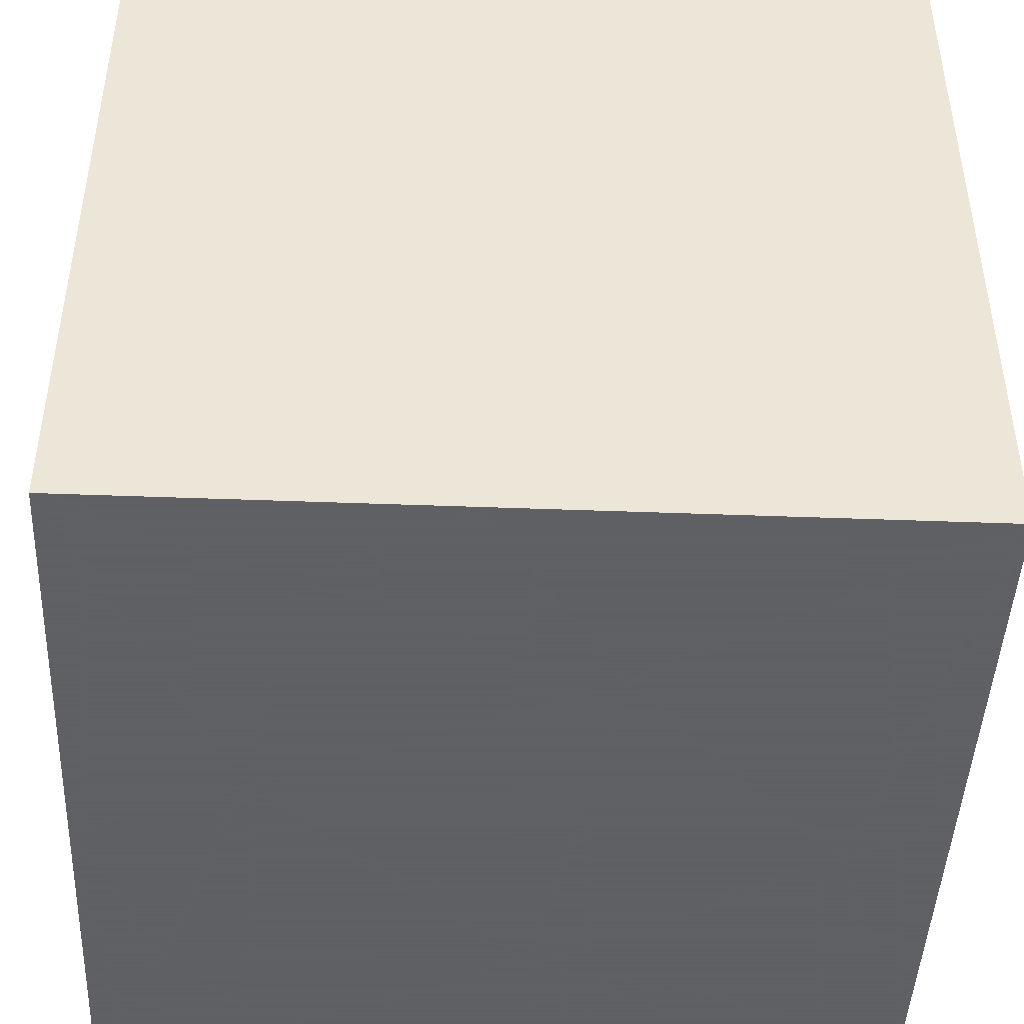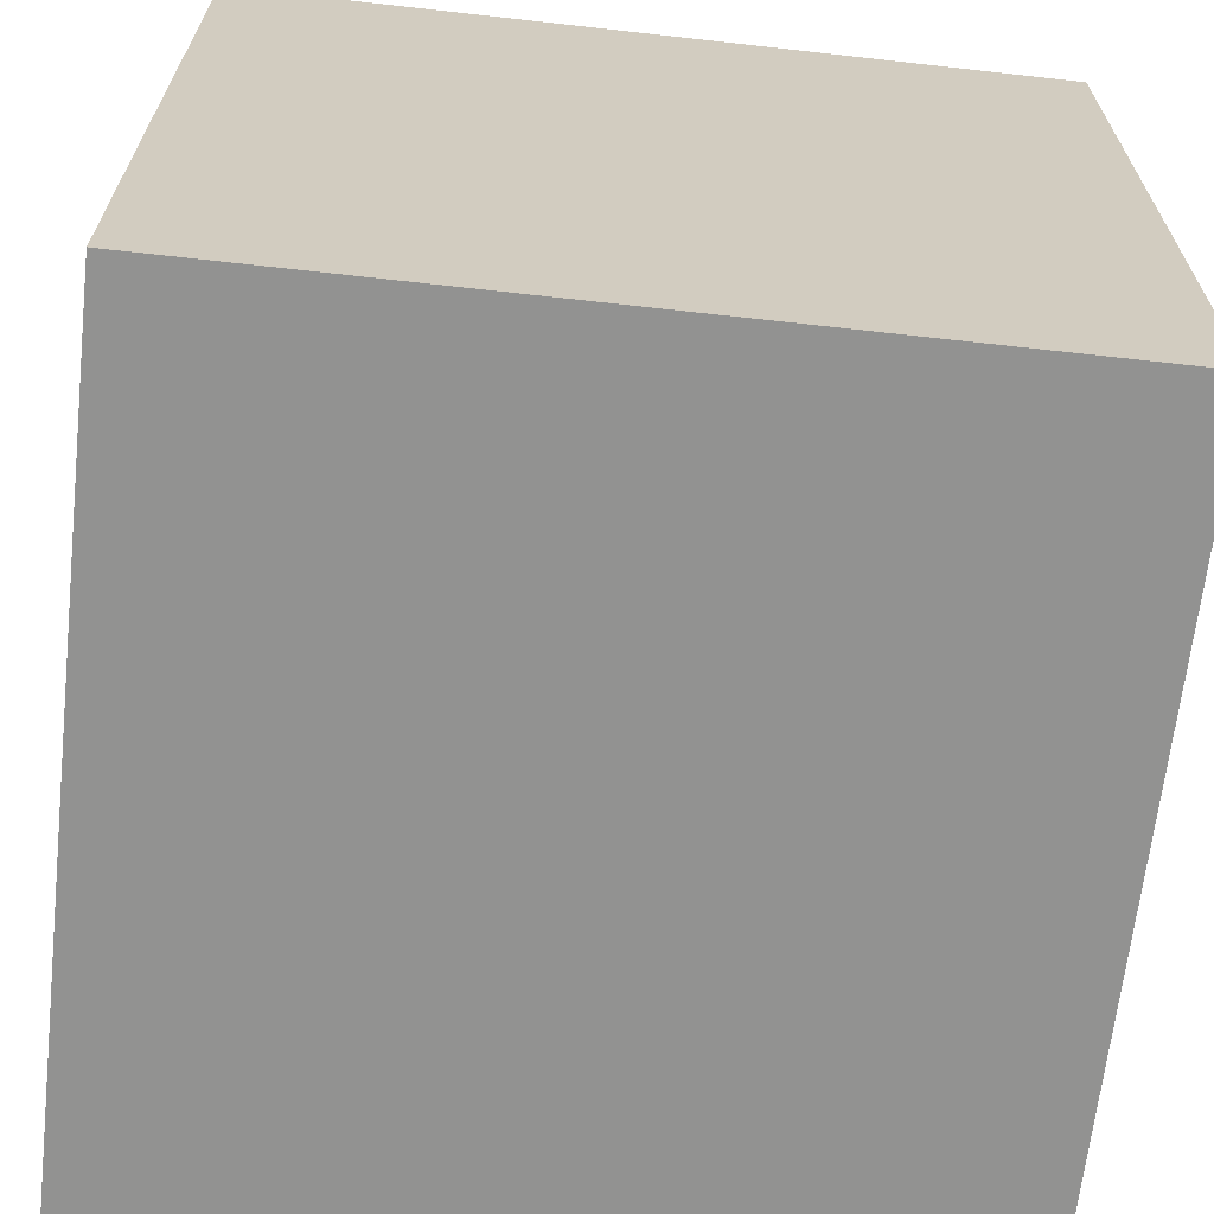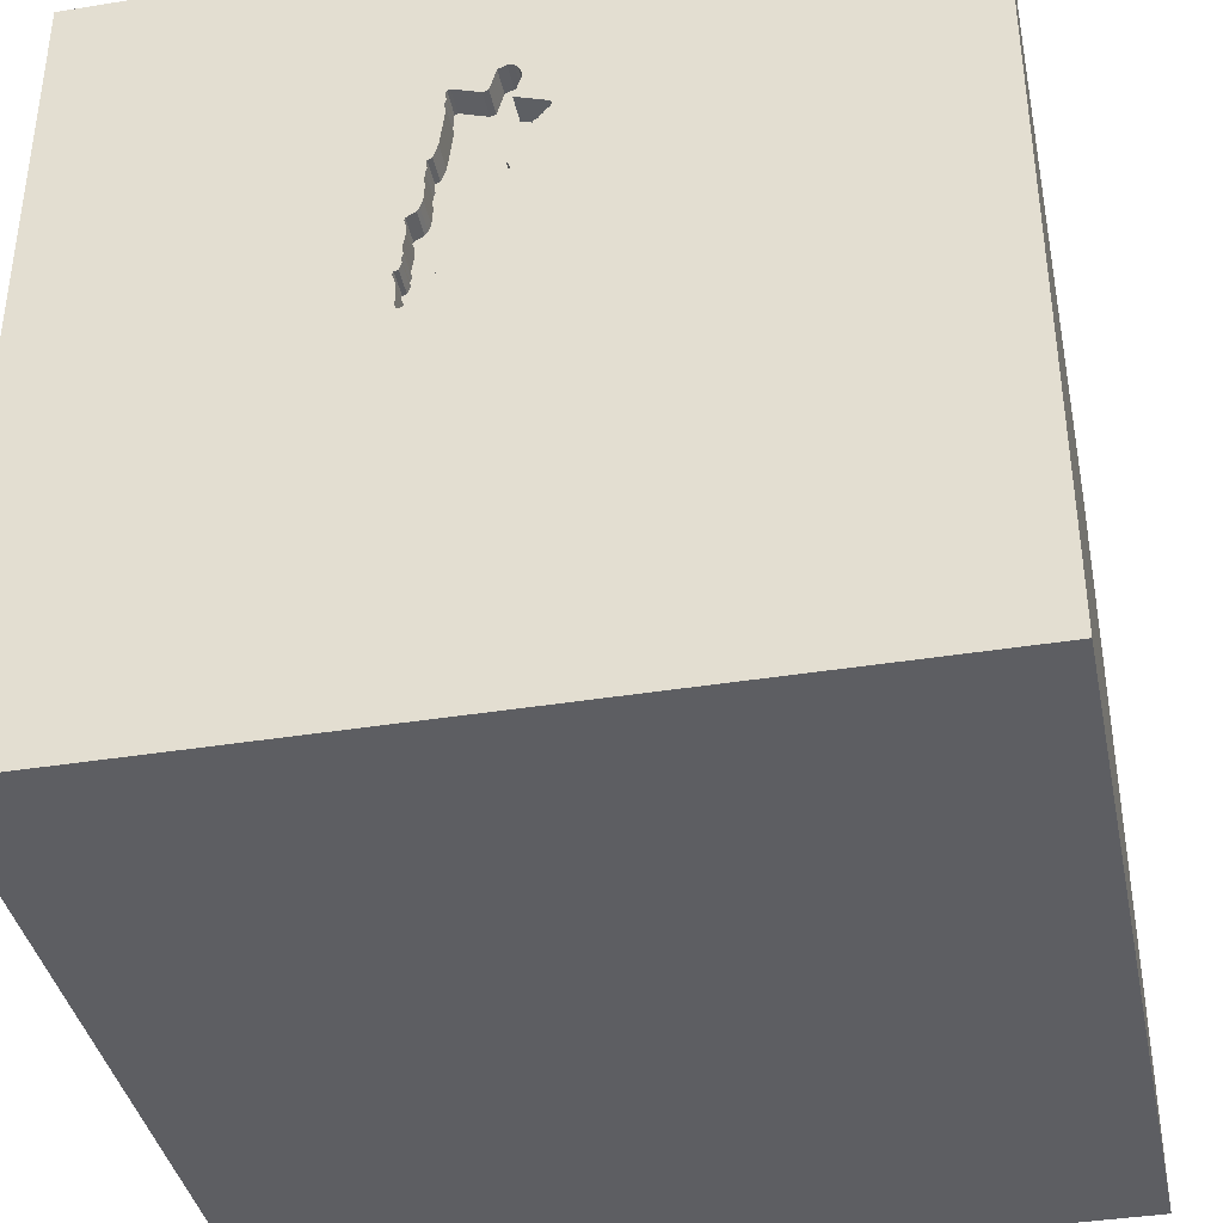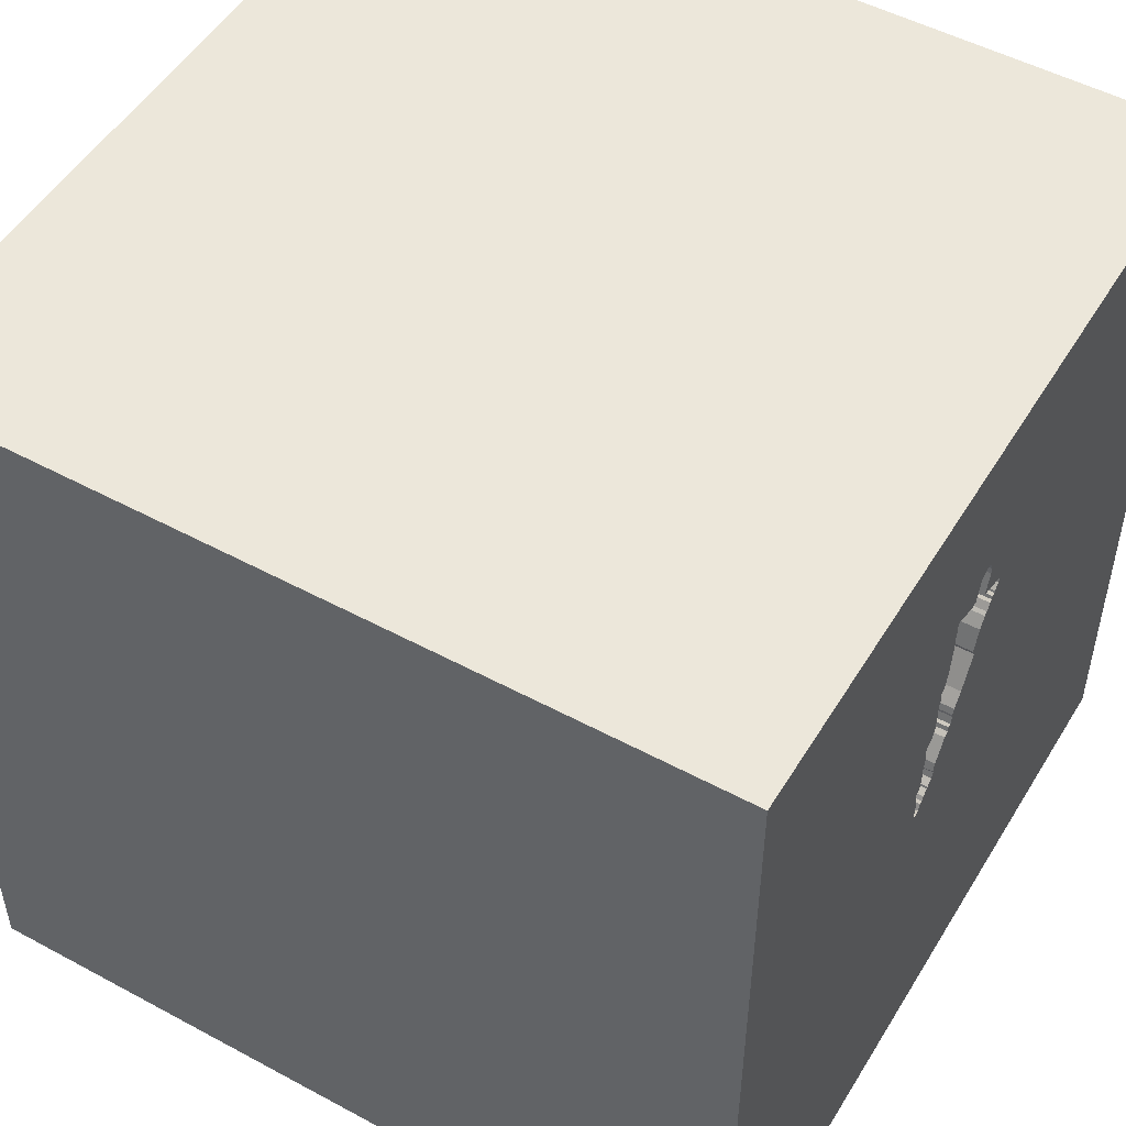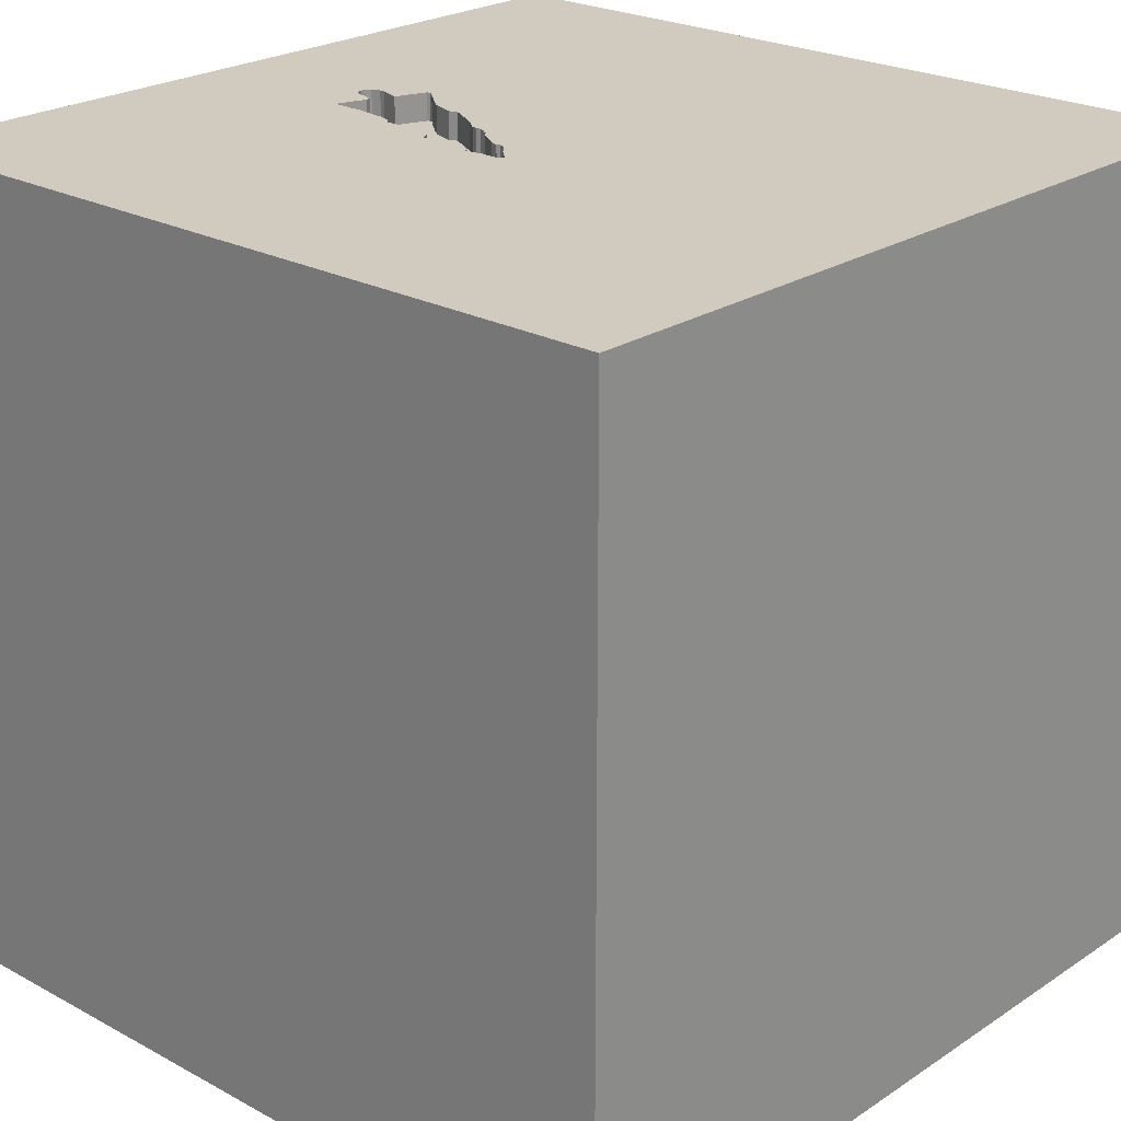
<metadata>
{"format":"obj","ext":"obj","renderer":"f3d","projection":"perspective","resolution":1024,"background":"white","views":[{"elev":-45.3,"azim":-92.5,"up":"+Z"},{"elev":-66.3,"azim":-6.4,"up":"+Z"},{"elev":-38.7,"azim":-168.5,"up":"+Z"},{"elev":50.8,"azim":120.5,"up":"+Z"},{"elev":23.4,"azim":132.3,"up":"+Y"}]}
</metadata>
<code>
o tree_103
v 0.3277 1.5 0.113
v 0.3277 1.4 0.113
v -0.1265 1.5 0.7207
v -0.1265 1.4 0.7207
v 0.2012 1.5 0.08069
v 0.2012 1.4 0.08069
v 0.1017 1.5 0.2913
v 0.2066 1.5 0.09128
v 0.2066 1.4 0.09128
v 0.3026 1.5 0.3258
v 0.3026 1.4 0.3258
v -0.03379 1.5 0.8702
v -0.7422 -0.332 -1.5
v -1.094 -1.5 -0.1823
v -1.042 -1.5 -0.625
v -0.625 -1.5 0.625
v -0.625 -1.5 -1.224
v -0.8724 1.5 -0.1204
v -0.7585 1.5 0.8789
v -0.8333 -0.4427 1.5
v -0.07512 1.5 0.6579
v 0.1953 1.5 0.7637
v 0.1953 1.4 0.7637
v 0.3131 1.5 0.1171
v 0.1068 1.5 0.8197
v 0.209 1.5 0.05671
v 0.2493 1.5 0.5029
v 0.2493 1.4 0.5029
v 0.2512 1.5 0.3886
v 0.1212 1.5 0.2314
v 0.1212 1.4 0.2314
v -0.000631 1.5 0.5242
v 0.3125 -1.094 1.5
v -0.166 0.8919 -1.5
v 0.638 0.07812 1.5
v 0.7878 1.211 -1.5
v 0.3125 1.094 1.5
v 0.8008 -0.0944 -1.5
v 0.5208 -0.6771 1.5
v 0.4297 -1.5 -0.625
v 0.625 -1.5 0.4427
v 0.1042 -1.5 -0.2083
v 0.3646 -1.5 1.263
v -0.1302 -1.5 -1.5
v 0.2083 -1.5 -1.25
v -0.1302 -1.5 1.5
v 0.625 0.6641 1.5
v 0.3052 1.5 0.3178
v 0.3646 1.5 1.029
v 0.3134 1.5 -0.03304
v 0.9847 1.5 0.2507
v 0.1042 1.5 -1.5
v 0.2734 1.5 -0.7422
v 0.1042 1.5 1.5
v 0.1367 -1.139 -1.5
v -0.1226 1.5 0.7088
v 0.1106 1.5 0.2368
v 0.2895 1.5 -0.02755
v 0.1436 1.5 0.2033
v 0.1106 1.4 0.2368
v -0.1823 -1.146 1.5
v -0.1562 0.4427 1.5
v -0.05208 -0 1.5
v -0.1823 1.068 1.5
v -0.1562 -0.4688 1.5
v -0.2083 -1.5 -0.8333
v 0 -1.5 0.4687
v -0.1823 -1.5 1.198
v 0.05962 1.5 0.3527
v -0.1028 1.5 0.6887
v -0.1211 1.5 0.7313
v 0.2328 1.5 0.03795
v 0.2579 1.5 0.01518
v -0.08571 1.5 0.6633
v -0.08571 1.4 0.6633
v 0.2603 1.5 0.3606
v 0.2298 1.5 0.5628
v 0.2298 1.4 0.5628
v 0.318 1.5 0.06127
v 0.318 1.4 0.06127
v 0.1956 1.5 0.8035
v 0.1956 1.4 0.8035
v 0.2968 1.5 0.2621
v 0.2968 1.4 0.2621
v 0.2477 1.5 0.4537
v 0.06684 1.5 0.8191
v 0.06684 1.4 0.8191
v 1.198 -0.7292 1.5
v 1.289 0.4948 1.5
v 1.094 -0.2865 1.5
v 1.237 -1.5 0.3906
v 1.042 -1.5 -0.5469
v 0.209 1.4 0.05671
v 0.01304 1.5 0.9164
v 0.3188 1.5 -0.02244
v 0.3188 1.4 -0.02244
v 0.1036 1.5 0.272
v -0.05802 1.5 0.6326
v 0.1959 1.5 0.8434
v 0.1959 1.4 0.8434
v 0.2777 1.5 -0.004884
v 0.3058 1.5 0.2075
v 0.2129 1.5 0.6148
v 0.04352 1.5 0.9043
v 0.297 1.5 0.2886
v 0.2354 1.5 0.02996
v 0.2354 1.4 0.02996
v -0.625 0.3906 1.5
v -0.625 1.198 1.5
v -0.4427 -1.5 0.1562
v -0.625 -1.5 1.198
v -0.625 -1.198 1.5
v -1.5 -0.7682 0.9375
v -1.5 -0.8333 -1.25
v -1.5 0.3646 -0.8333
v -1.5 0.599 0.4557
v -1.5 0.4167 -0.1562
v -1.5 0.4948 1.003
v -1.5 0.1562 -1.5
v -1.5 -0.1562 1.5
v -1.5 -0.1823 -1.068
v -1.5 -0.1823 0.4687
v -1.5 -0.05208 -0
v -1.5 -0.1823 1.146
v -1.5 0 -0.4687
v -1.5 1.016 -0.8724
v -1.5 1.25 0.2083
v -1.5 1.5 1.5
v -1.5 1.5 -1.5
v -1.5 1.25 -0.4167
v -1.5 1.198 0.8333
v -1.5 -0.5469 -0.625
v -1.5 -0.625 0.1562
v -1.5 -1.5 0.1562
v -1.5 -1.5 1.5
v -1.5 -1.5 -1.5
v -1.5 0.7812 -1.302
v -1.5 1.5 -0.1302
v -1.5 -1.276 -0.7812
v -1.5 -1.146 0.1562
v -1.5 -1.198 -0.3125
v -1.5 0.8333 -0.2083
v 0.3054 1.5 -0.03564
v 0.3054 1.4 -0.03564
v 0.2518 1.5 0.4683
v 0.08672 1.5 0.8123
v 0.08673 1.4 0.8123
v 0.2378 1.5 0.5588
v -0.005984 1.5 0.4728
v -0.005984 1.4 0.4728
v -0.02161 1.5 0.9007
v -0.02162 1.4 0.9007
v 0.304 1.5 0.1451
v 0.304 1.4 0.1451
v 0.2441 1.5 0.5189
v 0.2441 1.4 0.5189
v 0.7812 -1.5 -0.02604
v 1.5 -1.5 -1.5
v 0.3316 1.5 0.101
v 0.05962 1.4 0.3527
v 0.1264 1.5 0.2154
v 0.09781 1.5 0.3033
v 0.09781 1.4 0.3033
v 0.2007 1.5 0.7743
v 0.04352 1.4 0.9043
v 0.3134 1.4 -0.03304
v 0.2512 1.4 0.3886
v 0.1436 1.4 0.2033
v 0.297 1.4 0.2886
v 0.1962 1.5 0.1232
v 1.5 0.8496 -0.7243
v 1.5 0.6982 0.498
v 1.5 0.05208 1.198
v 1.5 -0.1302 -1.5
v 1.5 0.1562 1.5
v 1.5 -0.3906 -1.198
v 1.5 -1.5 -0.1302
v 1.5 -1.5 1.5
v 1.5 1.5 -1.5
v 1.5 1.5 -0.1562
v 1.5 -0.8895 -0.3923
v 0.1015 1.5 0.2647
v 0.1998 1.5 0.8314
v -0.05802 1.4 0.6326
v 0.3052 1.4 0.3178
v 0.1962 1.4 0.1232
v -1.198 -0.8073 1.5
v -1.276 -0.05208 1.5
v -1.152 0.7194 -1.5
v -1.146 -1.5 0.3385
v -1.198 0.5208 1.5
v 0.3068 1.5 0.1637
v 0.2671 1.5 0.000504
v 0.2671 1.4 0.000504
v -0.01983 1.5 0.5831
v -0.01983 1.4 0.5831
v 0.2039 1.5 0.08598
v -0.08962 1.5 0.6753
v -0.08962 1.4 0.6753
v 0.2129 1.4 0.6148
v 0.007487 1.5 0.4992
v -0.04613 1.5 0.6232
v -0.04613 1.4 0.6232
v 0.2008 1.5 0.7876
v 0.3316 1.4 0.101
v 0.2457 1.5 0.5547
v 0.2457 1.4 0.5547
v -0.4948 -1.5 -0.3646
v -0.03379 1.4 0.8702
v -0.1226 1.4 0.7088
v -0.008236 1.5 0.9139
v -0.008236 1.4 0.9139
v 0.2518 1.4 0.4683
v 0.1056 1.5 0.2793
v 0.1056 1.4 0.2793
v -0.1028 1.4 0.6887
v 0.3058 1.4 0.2075
v -0.1211 1.4 0.7313
v 1.5 1.5 1.5
v 0.9635 -1.5 0.9766
v 0.3068 1.4 0.1637
v 0.2483 1.5 0.5467
v -0.006557 1.5 0.7731
v -0.006557 1.4 0.7731
v 0.2477 1.4 0.4537
v 0.007487 1.4 0.4992
v -0.09491 1.5 0.678
v 0.3131 1.4 0.1171
v -0.03128 1.5 0.849
v 0.1853 1.5 0.8488
v 0.1853 1.4 0.8488
v 0.1264 1.4 0.2154
v 0.01304 1.4 0.9164
v 0.2007 1.4 0.7743
v 0.1998 1.4 0.8314
v 0.1015 1.4 0.2647
v 0.2603 1.4 0.3606
v 0.3204 1.5 0.1151
v 0.2895 1.4 -0.02755
v -0.03128 1.4 0.849
v 0.2695 1.5 0.346
v 0.2695 1.4 0.346
v 0.2483 1.4 0.5467
v 0.3016 1.5 0.1796
v 0.3016 1.4 0.1796
v 0.2328 1.4 0.03795
v 0.2579 1.4 0.01518
v -0.07512 1.4 0.6579
v -0.1002 1.5 0.6807
v -0.1002 1.4 0.6807
v 0.2008 1.4 0.7876
v 0.2777 1.4 -0.004884
f 187 120 135
f 120 113 135
f 134 190 135
f 46 112 135
f 135 140 134
f 111 46 135
f 113 140 135
f 112 187 135
f 120 124 113
f 46 61 112
f 187 188 120
f 190 16 135
f 111 68 46
f 20 188 187
f 16 111 135
f 112 20 187
f 134 14 190
f 140 141 134
f 124 122 113
f 68 43 46
f 61 20 112
f 120 118 124
f 113 133 140
f 16 68 111
f 46 33 61
f 61 65 20
f 128 118 120
f 122 133 113
f 141 136 134
f 190 110 16
f 178 33 46
f 188 128 120
f 141 139 136
f 136 14 134
f 43 178 46
f 20 108 188
f 188 191 128
f 118 122 124
f 136 15 14
f 16 67 68
f 33 65 61
f 14 110 190
f 133 141 140
f 65 108 20
f 108 191 188
f 118 116 122
f 122 123 133
f 133 132 141
f 110 67 16
f 67 43 68
f 33 39 65
f 65 63 108
f 14 208 110
f 67 41 43
f 43 220 178
f 178 39 33
f 15 208 14
f 123 132 133
f 132 139 141
f 108 128 191
f 128 131 118
f 41 220 43
f 178 88 39
f 63 62 108
f 116 123 122
f 114 136 139
f 136 17 15
f 110 42 67
f 39 63 65
f 116 117 123
f 123 125 132
f 42 41 67
f 39 35 63
f 108 109 128
f 131 116 118
f 132 114 139
f 15 66 208
f 208 42 110
f 17 66 15
f 41 91 220
f 88 90 39
f 62 64 108
f 117 125 123
f 125 121 132
f 42 157 41
f 90 35 39
f 35 62 63
f 64 109 108
f 131 127 116
f 116 142 117
f 66 42 208
f 121 114 132
f 117 115 125
f 40 157 42
f 91 178 220
f 35 47 62
f 128 127 131
f 127 142 116
f 125 115 121
f 66 40 42
f 157 91 41
f 62 37 64
f 109 54 128
f 142 115 117
f 121 136 114
f 55 136 13
f 136 44 17
f 17 45 66
f 181 173 178
f 178 90 88
f 47 37 62
f 64 54 109
f 19 128 54
f 18 128 19
f 128 138 127
f 121 119 136
f 178 175 90
f 18 138 128
f 13 136 119
f 55 44 136
f 91 177 178
f 173 175 178
f 90 89 35
f 89 47 35
f 127 130 142
f 142 126 115
f 189 13 119
f 44 45 17
f 45 40 66
f 92 157 40
f 181 178 177
f 172 173 181
f 69 18 19
f 38 55 13
f 157 92 91
f 19 71 3
f 56 70 19
f 19 3 56
f 19 12 229
f 223 71 19
f 19 229 223
f 249 227 198
f 249 198 74
f 19 70 249
f 195 32 19
f 98 202 195
f 19 249 74
f 98 195 19
f 74 21 98
f 19 74 98
f 138 130 127
f 130 126 142
f 115 119 121
f 175 89 90
f 89 219 47
f 219 37 47
f 37 54 64
f 49 25 146
f 151 12 19
f 49 146 86
f 49 86 104
f 211 151 19
f 211 19 49
f 94 211 49
f 49 104 94
f 19 32 201
f 149 69 19
f 19 201 149
f 182 18 69
f 7 214 97
f 69 162 7
f 69 7 97
f 69 97 182
f 126 137 115
f 34 38 13
f 45 92 40
f 92 177 91
f 49 19 54
f 49 22 164
f 230 25 49
f 99 230 49
f 49 164 204
f 183 99 49
f 204 81 183
f 49 204 183
f 18 182 57
f 170 8 18
f 18 57 30
f 161 59 170
f 18 30 161
f 161 170 18
f 137 119 115
f 34 13 189
f 45 158 92
f 171 172 181
f 49 51 103
f 103 22 49
f 143 50 53
f 18 8 197
f 18 197 5
f 58 143 53
f 18 5 26
f 58 53 18
f 193 101 58
f 58 18 26
f 106 73 193
f 26 72 106
f 106 193 58
f 26 106 58
f 148 77 103
f 206 148 103
f 51 222 206
f 51 206 103
f 53 50 95
f 95 79 159
f 159 53 95
f 138 126 130
f 44 158 45
f 219 54 37
f 155 222 51
f 51 48 10
f 10 76 29
f 29 85 145
f 27 155 51
f 10 29 145
f 145 27 51
f 10 145 51
f 138 129 126
f 55 158 44
f 158 177 92
f 172 175 173
f 10 241 76
f 1 238 24
f 48 159 1
f 1 24 48
f 18 129 138
f 175 219 89
f 49 54 219
f 159 48 51
f 24 153 192
f 48 24 192
f 192 244 102
f 102 83 105
f 48 192 102
f 48 102 105
f 53 159 51
f 137 129 119
f 36 38 34
f 181 177 158
f 53 129 18
f 129 137 126
f 189 119 129
f 158 55 38
f 172 219 175
f 171 181 176
f 51 49 219
f 179 53 51
f 176 181 158
f 52 129 53
f 129 34 189
f 52 36 34
f 180 172 171
f 180 179 51
f 179 52 53
f 52 34 129
f 179 36 52
f 179 38 36
f 174 158 38
f 174 171 176
f 179 180 171
f 180 219 172
f 180 51 219
f 179 174 38
f 174 176 158
f 179 171 174
f 31 168 232
f 168 31 84
f 161 30 31
f 31 232 161
f 59 161 232
f 232 168 59
f 168 84 217
f 84 31 169
f 30 57 31
f 217 245 168
f 83 102 217
f 217 84 83
f 105 83 84
f 84 169 105
f 169 31 242
f 60 31 57
f 170 59 168
f 168 186 170
f 102 244 245
f 245 217 102
f 245 186 168
f 169 242 11
f 215 242 31
f 236 31 60
f 57 182 60
f 244 192 245
f 245 154 186
f 169 185 105
f 11 185 169
f 11 242 10
f 215 237 242
f 31 236 215
f 236 60 182
f 8 170 186
f 186 9 8
f 221 245 192
f 221 154 245
f 186 154 9
f 48 105 185
f 185 11 48
f 241 10 242
f 10 48 11
f 237 215 163
f 76 241 242
f 242 237 76
f 215 236 97
f 97 214 215
f 182 97 236
f 192 153 154
f 154 221 192
f 154 228 9
f 163 167 237
f 7 162 163
f 163 215 7
f 214 7 215
f 197 8 9
f 9 6 197
f 153 24 154
f 228 154 24
f 9 228 246
f 167 163 160
f 237 167 76
f 162 69 163
f 5 197 6
f 6 9 93
f 24 238 228
f 93 9 246
f 228 80 246
f 225 167 160
f 160 163 69
f 29 76 167
f 26 5 6
f 6 93 26
f 238 1 2
f 2 228 238
f 93 246 26
f 228 205 80
f 247 246 80
f 167 225 29
f 226 225 160
f 228 2 205
f 72 26 246
f 159 79 80
f 80 205 159
f 246 247 107
f 252 247 80
f 85 29 225
f 156 225 226
f 150 226 160
f 69 149 150
f 150 160 69
f 205 2 1
f 1 159 205
f 246 107 72
f 73 106 107
f 107 247 73
f 247 252 194
f 80 96 252
f 225 213 85
f 28 225 156
f 156 226 78
f 226 150 201
f 149 201 150
f 106 72 107
f 79 95 96
f 96 80 79
f 247 194 73
f 101 193 194
f 194 252 101
f 252 96 239
f 145 85 213
f 225 28 213
f 155 27 28
f 28 156 155
f 156 78 243
f 78 226 200
f 226 201 32
f 193 73 194
f 58 101 252
f 252 239 58
f 144 239 96
f 213 28 145
f 27 145 28
f 156 243 222
f 222 155 156
f 207 243 78
f 103 77 78
f 78 200 103
f 200 226 196
f 32 195 196
f 196 226 32
f 95 50 166
f 166 96 95
f 239 144 58
f 144 96 166
f 243 207 222
f 148 206 207
f 207 78 148
f 77 148 78
f 224 200 196
f 50 143 166
f 143 58 144
f 144 166 143
f 206 222 207
f 200 23 103
f 147 200 224
f 203 224 196
f 195 202 203
f 203 196 195
f 22 103 23
f 200 147 23
f 224 87 147
f 203 248 224
f 202 98 203
f 164 22 23
f 23 234 164
f 82 23 147
f 240 87 224
f 147 87 146
f 184 248 203
f 199 224 248
f 184 203 98
f 23 251 234
f 251 23 82
f 231 82 147
f 87 240 165
f 240 224 229
f 86 146 87
f 147 146 25
f 98 21 248
f 248 184 98
f 224 199 216
f 199 248 75
f 204 164 234
f 234 251 204
f 251 82 204
f 235 82 231
f 25 230 231
f 231 147 25
f 104 86 87
f 87 165 104
f 240 209 165
f 223 229 224
f 224 216 218
f 216 199 250
f 74 198 199
f 199 75 74
f 21 74 75
f 75 248 21
f 81 204 82
f 183 81 82
f 82 235 183
f 231 100 235
f 230 99 231
f 209 240 229
f 229 12 209
f 209 152 165
f 71 223 224
f 224 218 71
f 210 218 216
f 216 250 70
f 227 249 250
f 250 199 227
f 198 227 199
f 100 231 99
f 235 100 183
f 165 233 104
f 12 151 209
f 152 209 151
f 152 233 165
f 4 218 210
f 210 216 56
f 249 70 250
f 70 56 216
f 99 183 100
f 94 104 233
f 212 233 152
f 218 4 71
f 56 3 4
f 4 210 56
f 233 212 94
f 151 211 212
f 212 152 151
f 3 71 4
f 211 94 212

</code>
